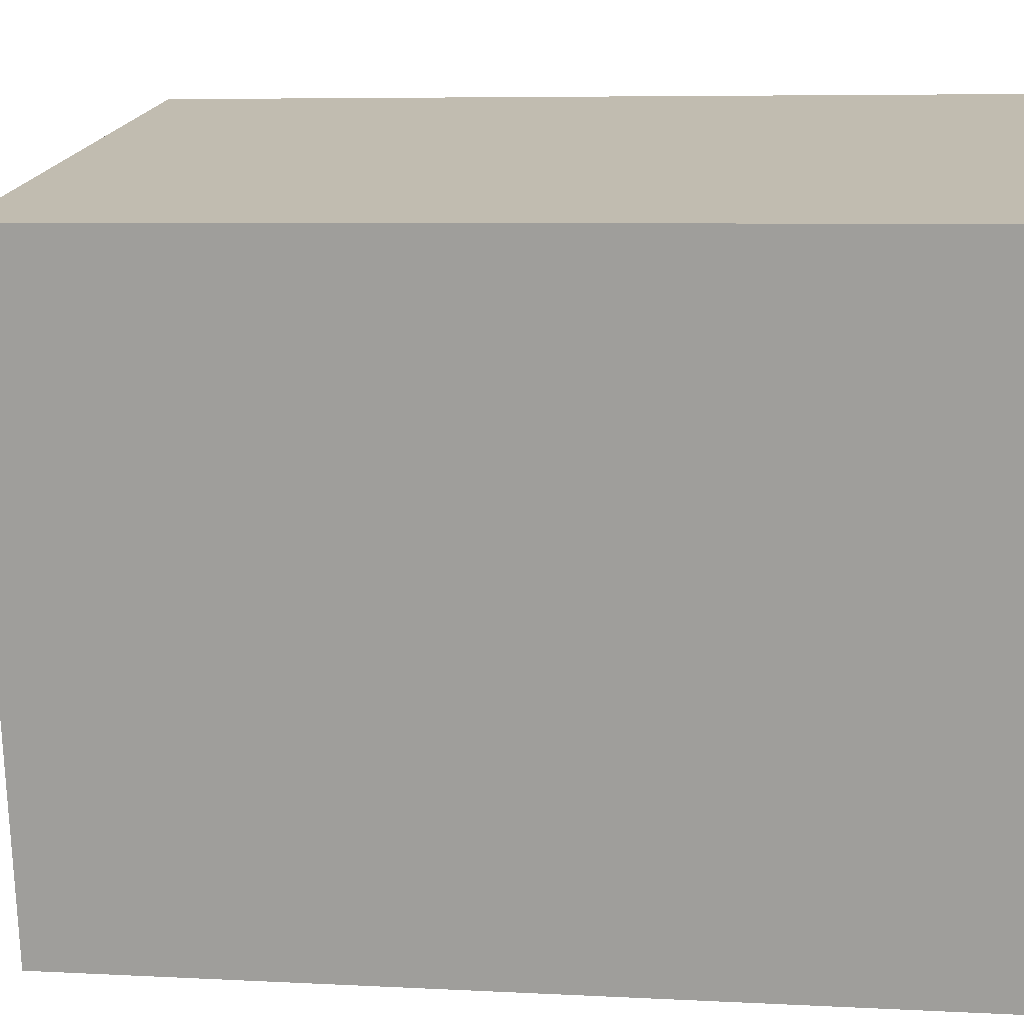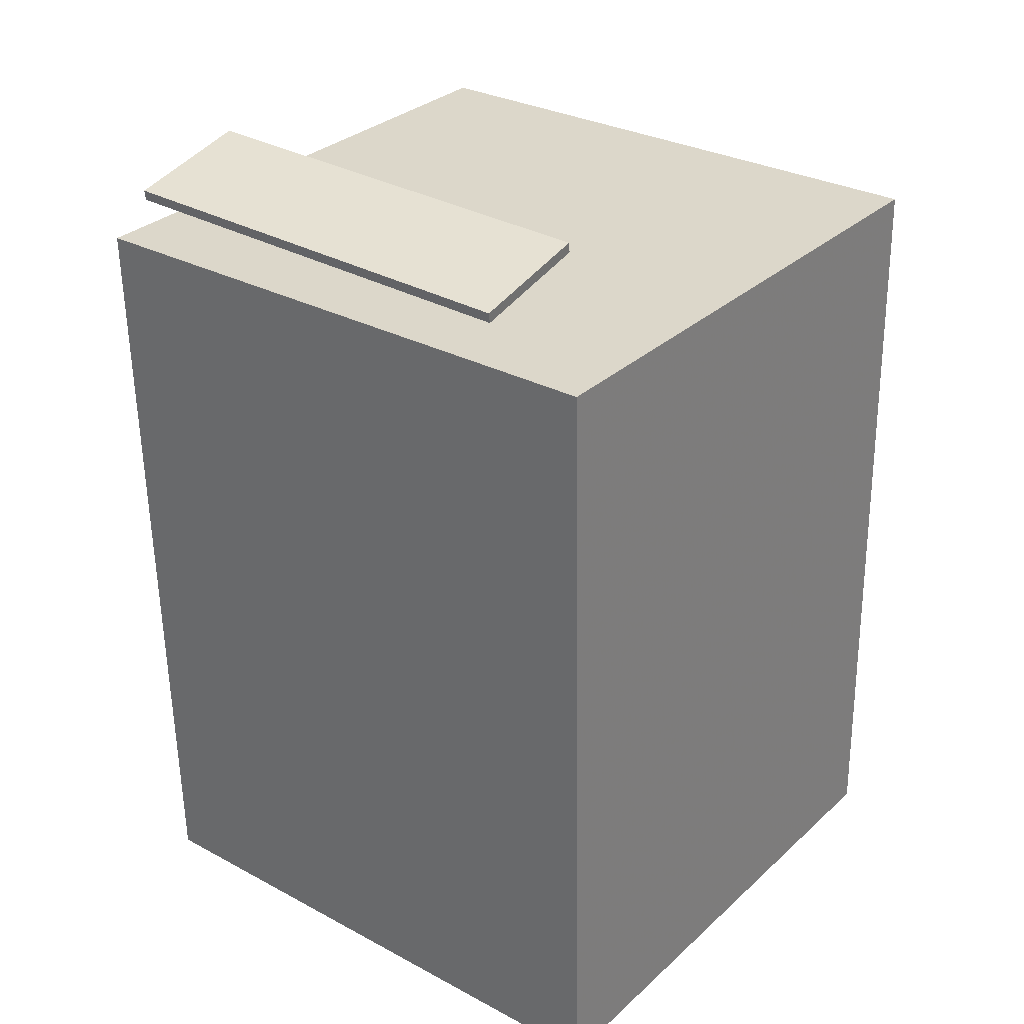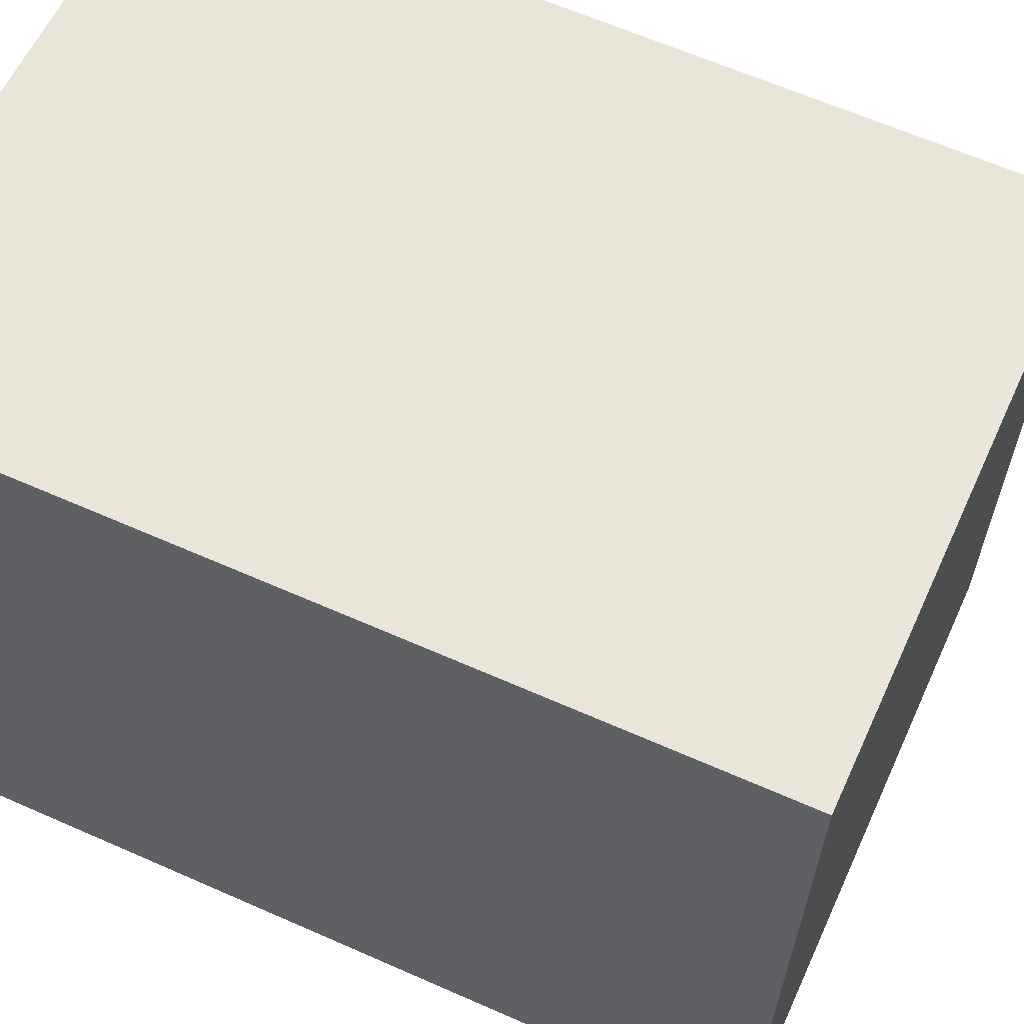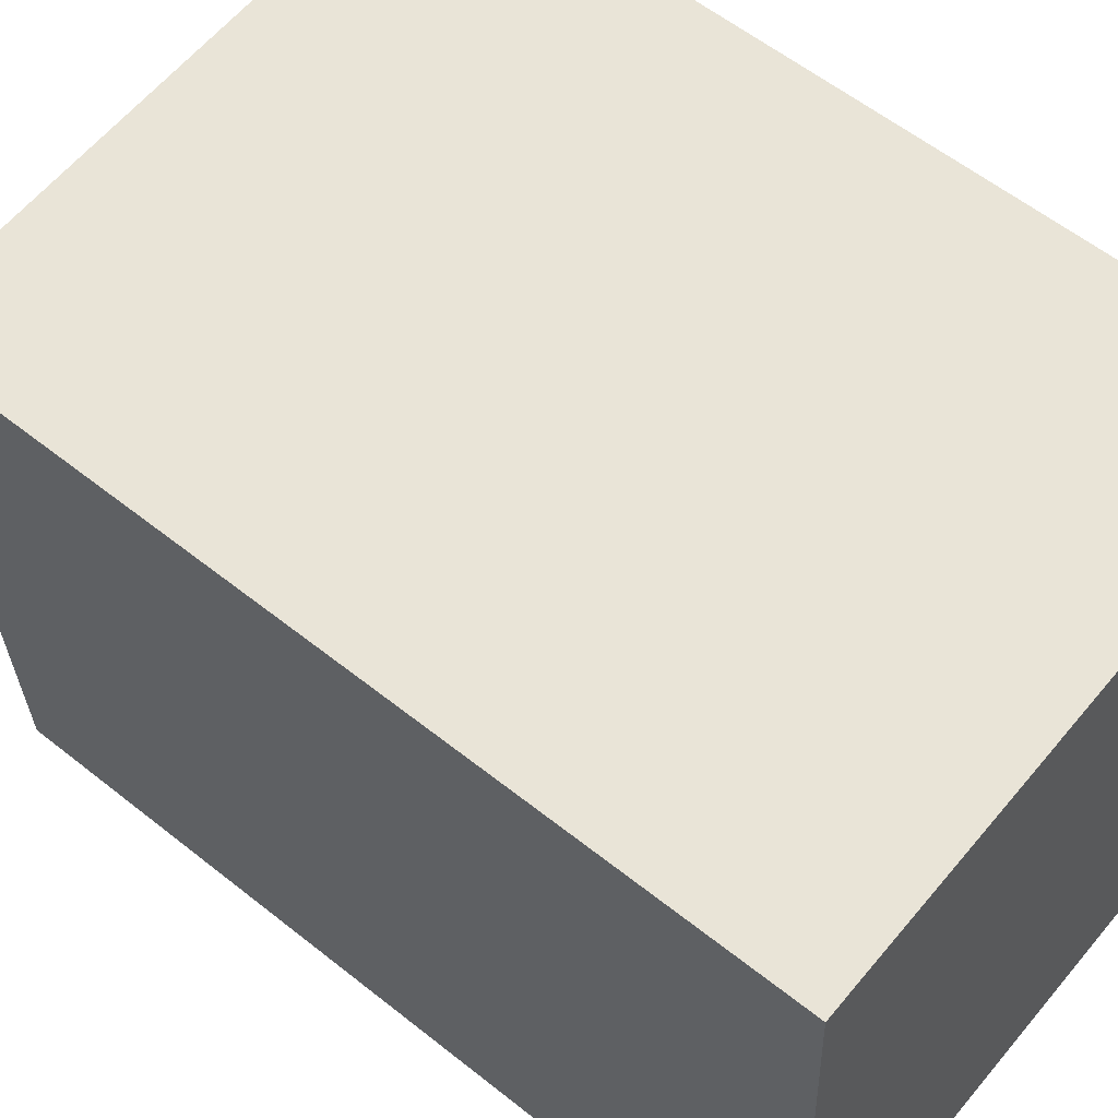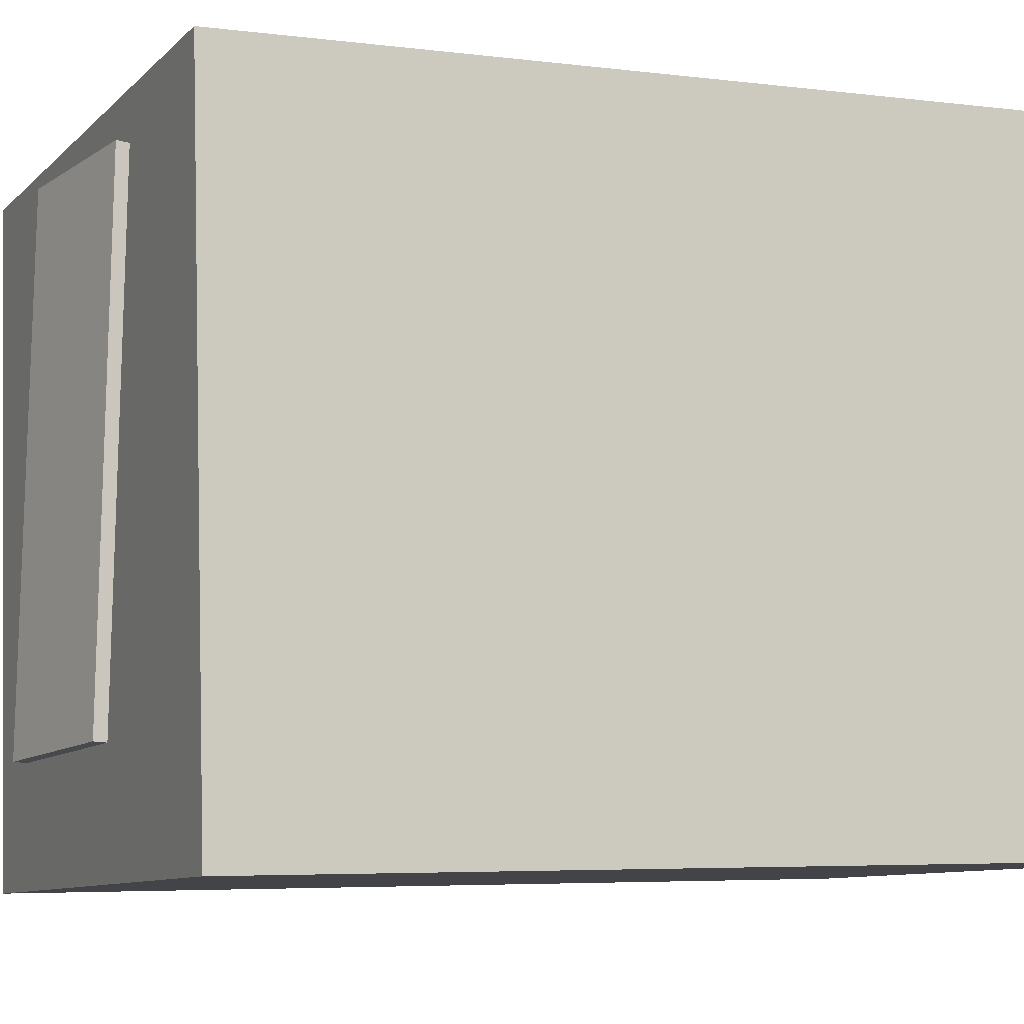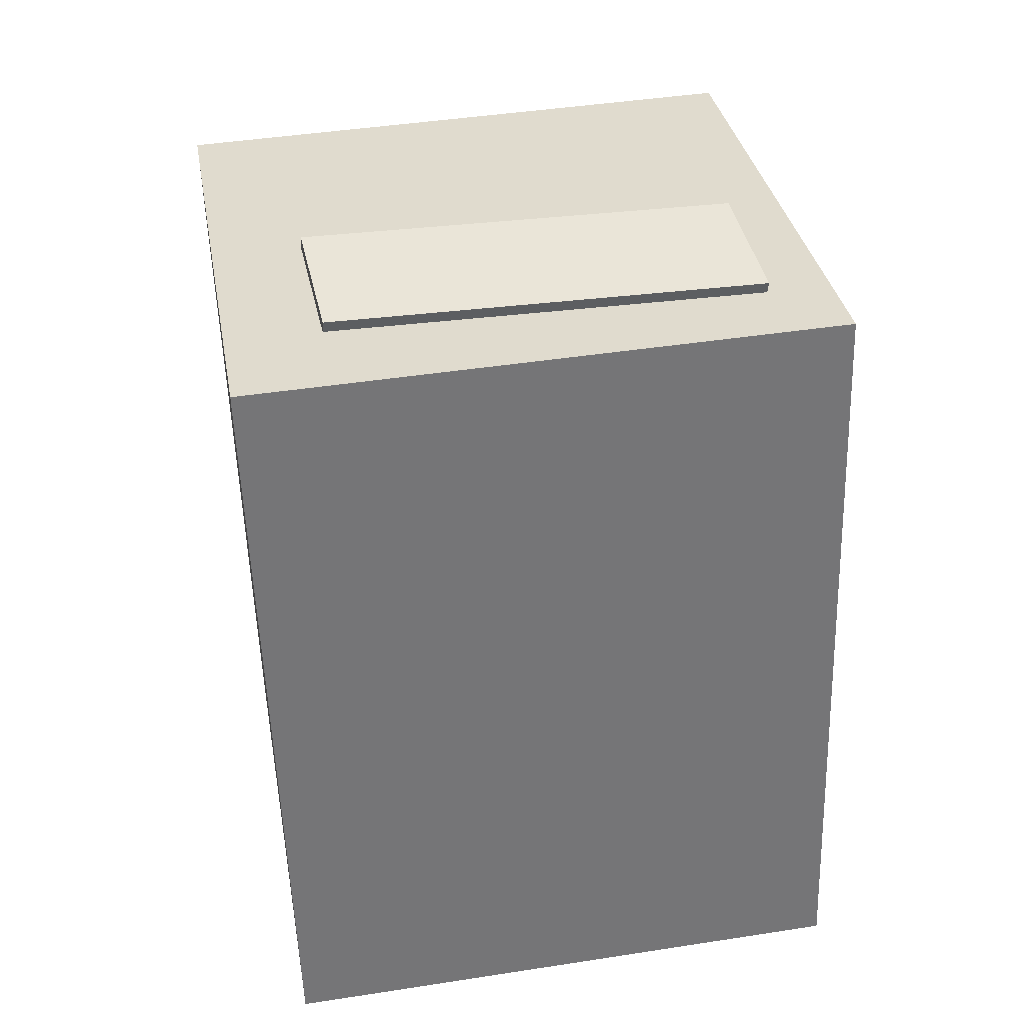
<metadata>
{"format":"obj","ext":"obj","renderer":"f3d","projection":"perspective","resolution":1024,"background":"white","views":[{"elev":16.6,"azim":-81.5,"up":"+Z"},{"elev":32.4,"azim":-52.2,"up":"+Y"},{"elev":58.7,"azim":113.3,"up":"+Z"},{"elev":60.6,"azim":-51.2,"up":"+Z"},{"elev":-9.2,"azim":-114.1,"up":"+Z"},{"elev":34.7,"azim":-100.5,"up":"+Y"}]}
</metadata>
<code>
v -0.1212 0.4187 -0.1547
v -0.1037 0.4077 0.2178
v -0.1197 0.4094 -0.155
v -0.1022 0.3984 0.2175
v -0.2346 0.4005 -0.1499
v -0.2171 0.3895 0.2226
v -0.2331 0.3912 -0.1502
v -0.2156 0.3802 0.2223
f 1.0 7.0 5.0
f 1.0 3.0 7.0
f 1.0 4.0 3.0
f 1.0 2.0 4.0
f 3.0 8.0 7.0
f 3.0 4.0 8.0
f 5.0 7.0 8.0
f 5.0 8.0 6.0
f 1.0 5.0 6.0
f 1.0 6.0 2.0
f 2.0 6.0 8.0
f 2.0 8.0 4.0
v -0.2153 -0.3907 -0.2049
v -0.2198 -0.3745 0.3267
v -0.2051 0.3218 -0.2267
v -0.2096 0.3381 0.305
v 0.2894 -0.3978 -0.2004
v 0.2849 -0.3815 0.3312
v 0.2996 0.3147 -0.2222
v 0.2951 0.331 0.3095
f 9.0 15.0 13.0
f 9.0 11.0 15.0
f 9.0 12.0 11.0
f 9.0 10.0 12.0
f 11.0 16.0 15.0
f 11.0 12.0 16.0
f 13.0 15.0 16.0
f 13.0 16.0 14.0
f 9.0 13.0 14.0
f 9.0 14.0 10.0
f 10.0 14.0 16.0
f 10.0 16.0 12.0

</code>
